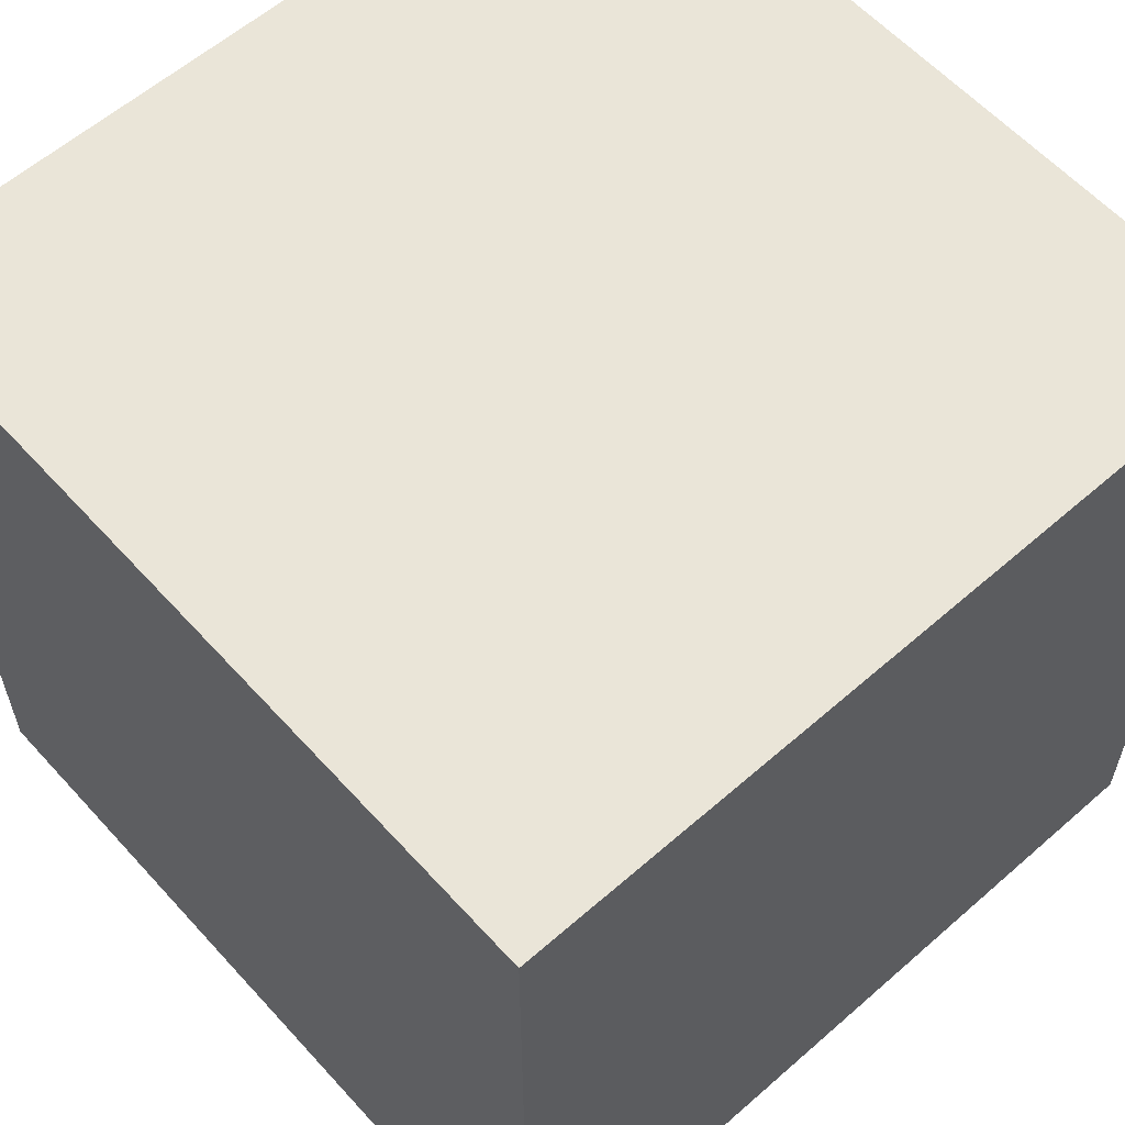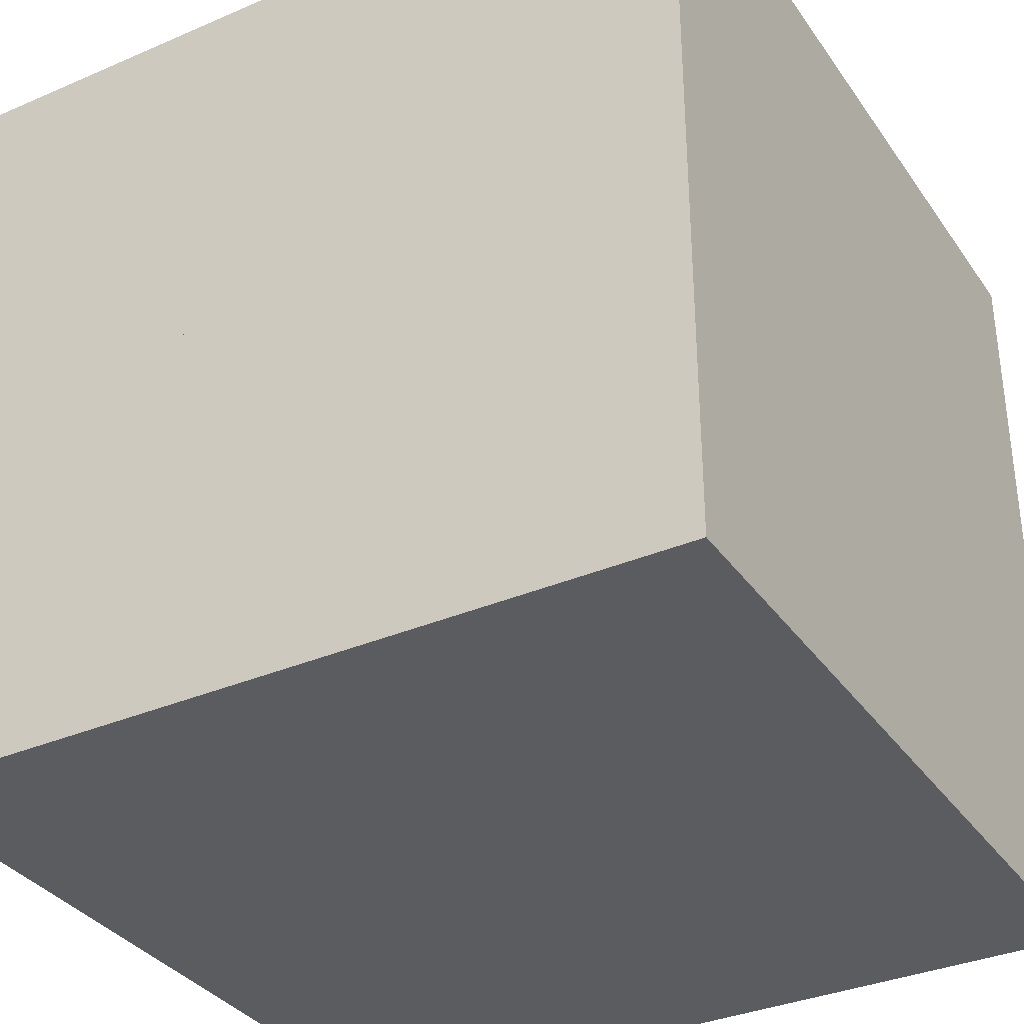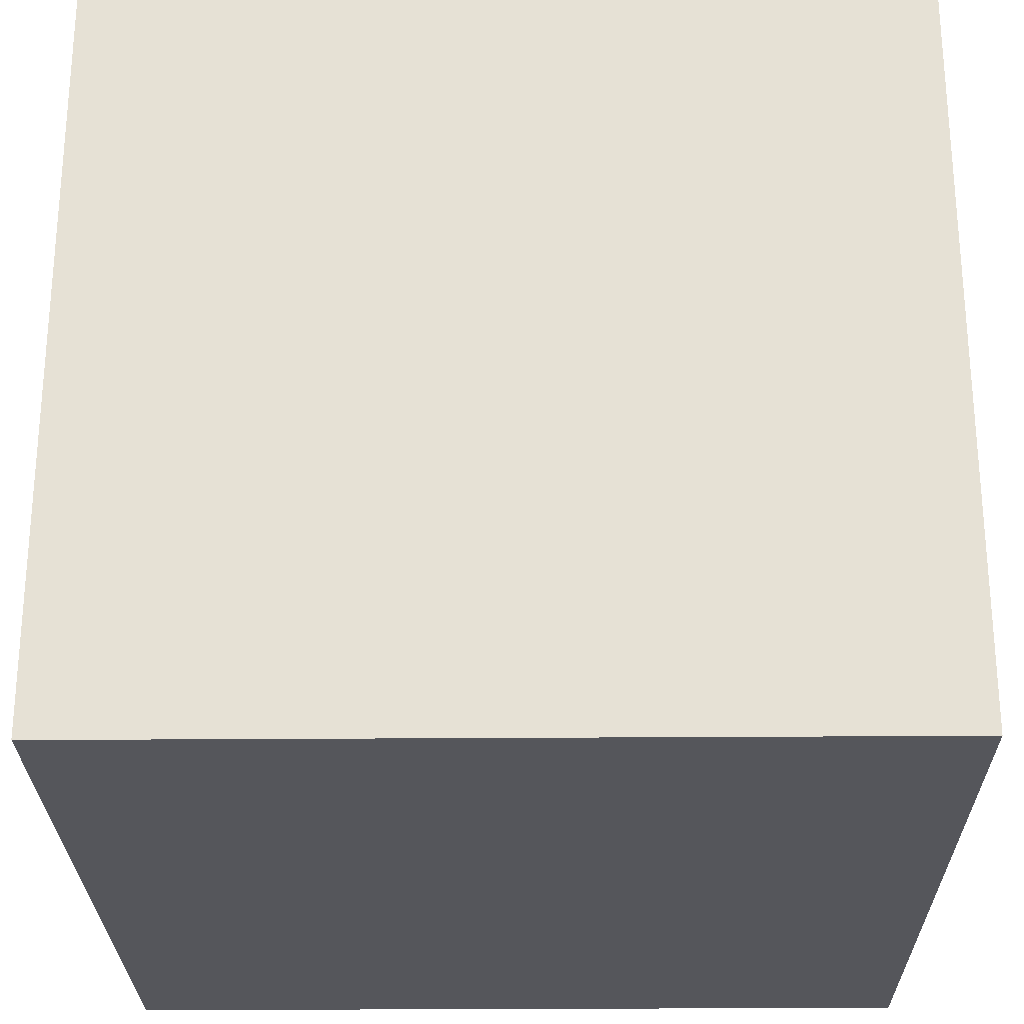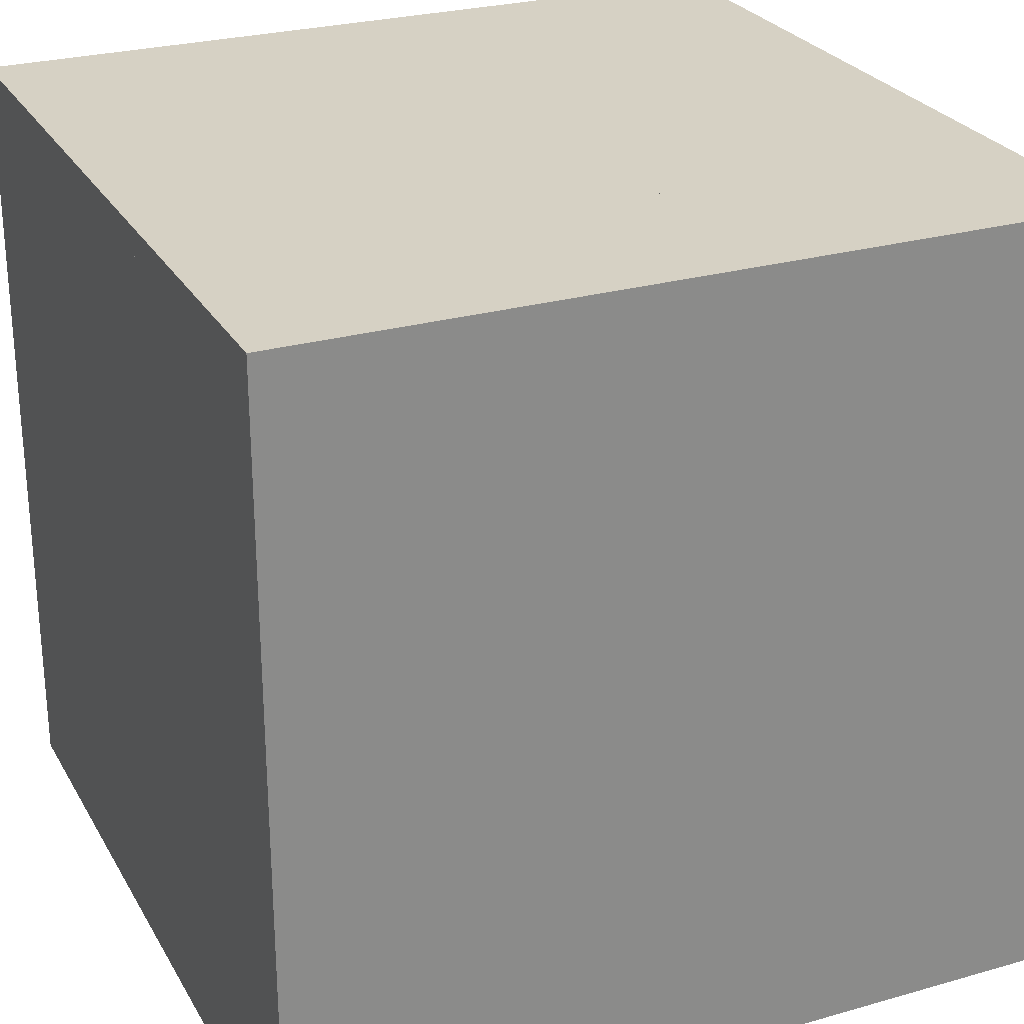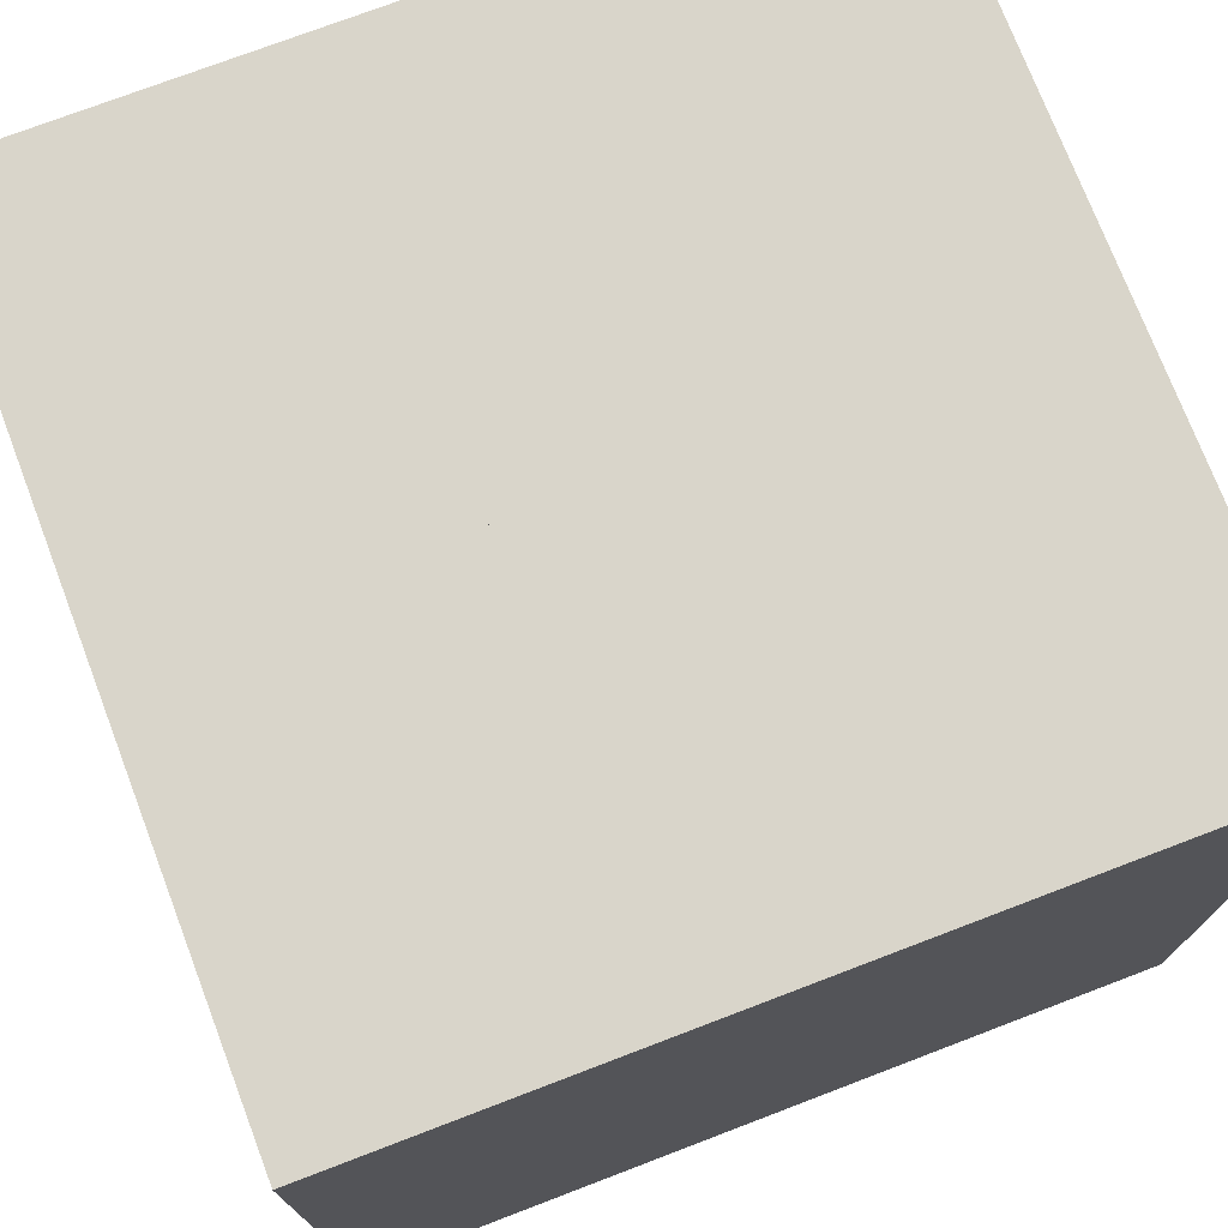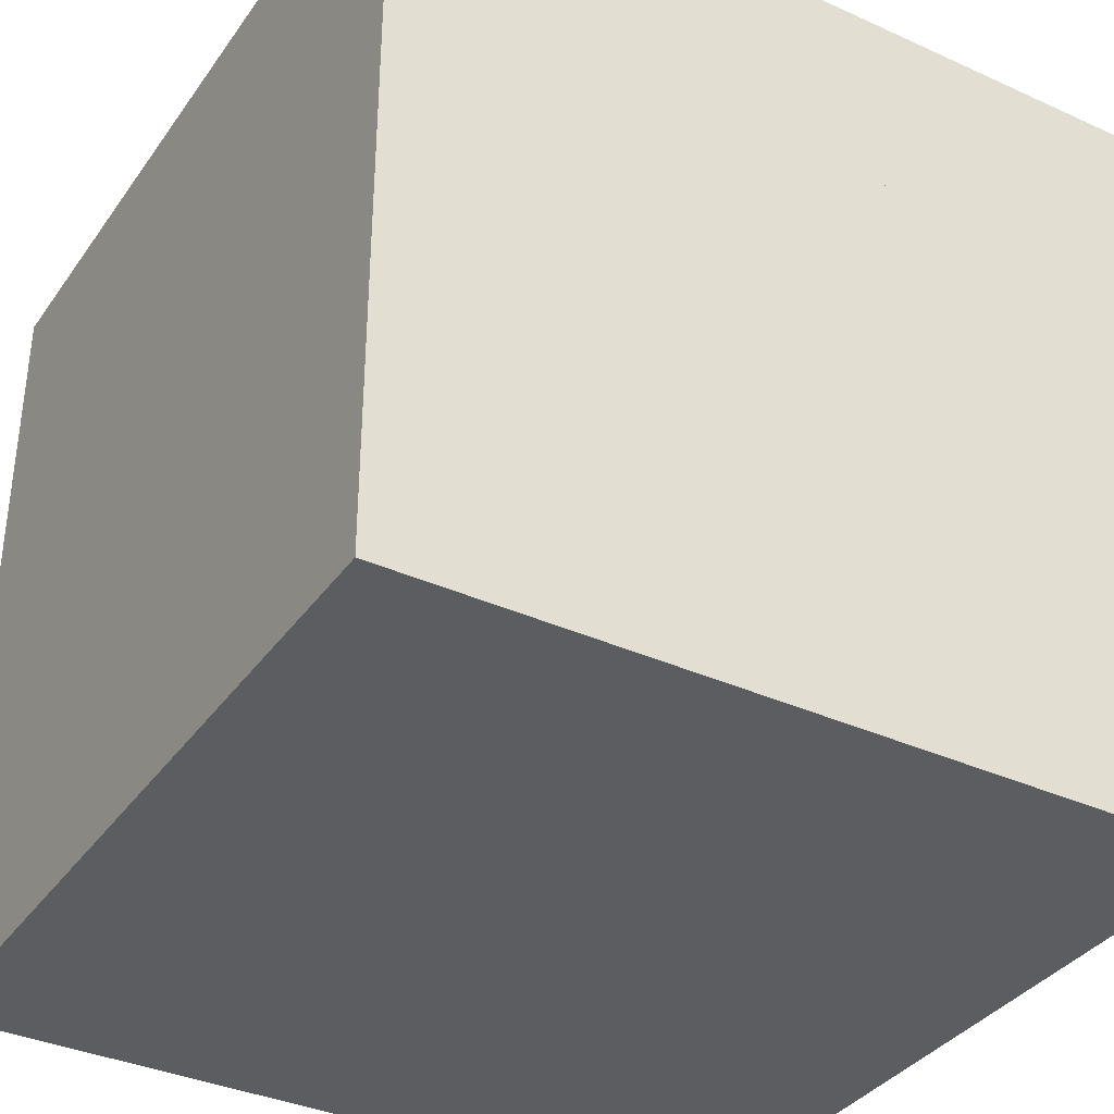
<metadata>
{"format":"obj","ext":"obj","renderer":"f3d","projection":"perspective","resolution":1024,"background":"white","views":[{"elev":59.6,"azim":-41.9,"up":"+Y"},{"elev":-34.6,"azim":-150.0,"up":"+Y"},{"elev":-26.2,"azim":-179.3,"up":"+Z"},{"elev":26.6,"azim":66.0,"up":"+Z"},{"elev":74.4,"azim":-20.9,"up":"+Z"},{"elev":-36.1,"azim":149.3,"up":"+Y"}]}
</metadata>
<code>
o rot2
v 0.125 0.3125 -0.375
v 0.125 0.3125 0.375
v 0.08839 0.2241 -0.375
v 0.08839 0.2241 0.375
v -0 0.1875 -0.375
v -0 0.1875 0.375
v -0.08839 0.2241 -0.375
v -0.08839 0.2241 0.375
v -0.125 0.3125 -0.375
v -0.125 0.3125 0.375
v -0.08839 0.4009 -0.375
v -0.08839 0.4009 0.375
v 0 0.4375 -0.375
v 0 0.4375 0.375
v 0.08839 0.4009 -0.375
v 0.08839 0.4009 0.375
f 1 2 4
f 1 4 3
f 3 4 6
f 3 6 5
f 5 6 8
f 5 8 7
f 7 8 10
f 7 10 9
f 9 10 12
f 9 12 11
f 11 12 14
f 11 14 13
f 2 1 15
f 2 15 16
f 13 14 16
f 13 16 15
o rot1
v 0.125 0.04 -0.375
v 0.125 0.04 0.375
v 0.08839 -0.04839 -0.375
v 0.08839 -0.04839 0.375
v -0 -0.085 -0.375
v -0 -0.085 0.375
v -0.08839 -0.04839 -0.375
v -0.08839 -0.04839 0.375
v -0.125 0.04 -0.375
v -0.125 0.04 0.375
v -0.08839 0.1284 -0.375
v -0.08839 0.1284 0.375
v 0 0.165 -0.375
v 0 0.165 0.375
v 0.08839 0.1284 -0.375
v 0.08839 0.1284 0.375
f 17 18 20
f 17 20 19
f 19 20 22
f 19 22 21
f 21 22 24
f 21 24 23
f 23 24 26
f 23 26 25
f 25 26 28
f 25 28 27
f 27 28 30
f 27 30 29
f 18 17 31
f 18 31 32
f 29 30 32
f 29 32 31
o main
v -0.125 -0.5 -0.5
v 0.125 -0.5 -0.5
v 0.125 -0.5 -0.375
v -0.125 -0.5 -0.375
v -0.125 0.375 -0.5
v 0.125 0.375 -0.5
v 0.125 0.375 -0.375
v -0.125 0.375 -0.375
v -0.375 0 -0.5
v -0.125 0 -0.5
v -0.125 0 0.5
v -0.375 0 0.5
v -0.375 0.0625 -0.5
v -0.125 0.0625 -0.5
v -0.125 0.0625 0.5
v -0.375 0.0625 0.5
v -0.125 -0.5 0.375
v 0.125 -0.5 0.375
v 0.125 -0.5 0.5
v -0.125 -0.5 0.5
v -0.125 0.375 0.375
v 0.125 0.375 0.375
v 0.125 0.375 0.5
v -0.125 0.375 0.5
v 0.125 0 -0.5
v 0.375 0 -0.5
v 0.375 0 0.5
v 0.125 0 0.5
v 0.125 0.0625 -0.5
v 0.375 0.0625 -0.5
v 0.375 0.0625 0.5
v 0.125 0.0625 0.5
v -0.0625 0.4375 -0.5
v 0.0625 0.4375 -0.5
v 0.0625 0.4375 -0.375
v -0.0625 0.4375 -0.375
v -0.0625 0.4375 0.375
v 0.0625 0.4375 0.375
v 0.0625 0.4375 0.5
v -0.0625 0.4375 0.5
f 34 33 37
f 34 37 38
f 38 39 35
f 38 35 34
f 39 40 36
f 39 36 35
f 33 36 40
f 33 40 37
f 33 34 35
f 33 35 36
f 37 40 68
f 37 68 65
f 47 48 44
f 47 44 43
f 46 47 43
f 46 43 42
f 45 46 42
f 45 42 41
f 48 45 41
f 48 41 44
f 41 42 43
f 41 43 44
f 48 47 46
f 48 46 45
f 53 54 50
f 53 50 49
f 54 55 51
f 54 51 50
f 55 56 52
f 55 52 51
f 56 53 49
f 56 49 52
f 53 56 72
f 53 72 69
f 63 64 60
f 63 60 59
f 62 63 59
f 62 59 58
f 61 62 58
f 61 58 57
f 64 61 57
f 64 57 60
f 57 58 59
f 57 59 60
f 64 63 62
f 64 62 61
f 68 67 66
f 68 66 65
f 39 38 66
f 39 66 67
f 38 37 65
f 38 65 66
f 40 39 67
f 40 67 68
f 72 71 70
f 72 70 69
f 54 53 69
f 54 69 70
f 56 55 71
f 56 71 72
f 55 54 70
f 55 70 71
f 50 51 52
f 50 52 49
o Minecraft_Block_Cube
v 0.5 -0.5 0.5
v -0.5 -0.5 0.5
v -0.5 -0.5 -0.5
v 0.5 -0.5 -0.5
v 0.5 0.5 0.5
v -0.5 0.5 0.5
v -0.5 0.5 -0.5
v 0.5 0.5 -0.5
f 73 74 75
f 73 75 76
f 77 80 79
f 77 79 78
f 73 77 78
f 73 78 74
f 74 78 79
f 74 79 75
f 75 79 80
f 75 80 76
f 77 73 76
f 77 76 80

</code>
